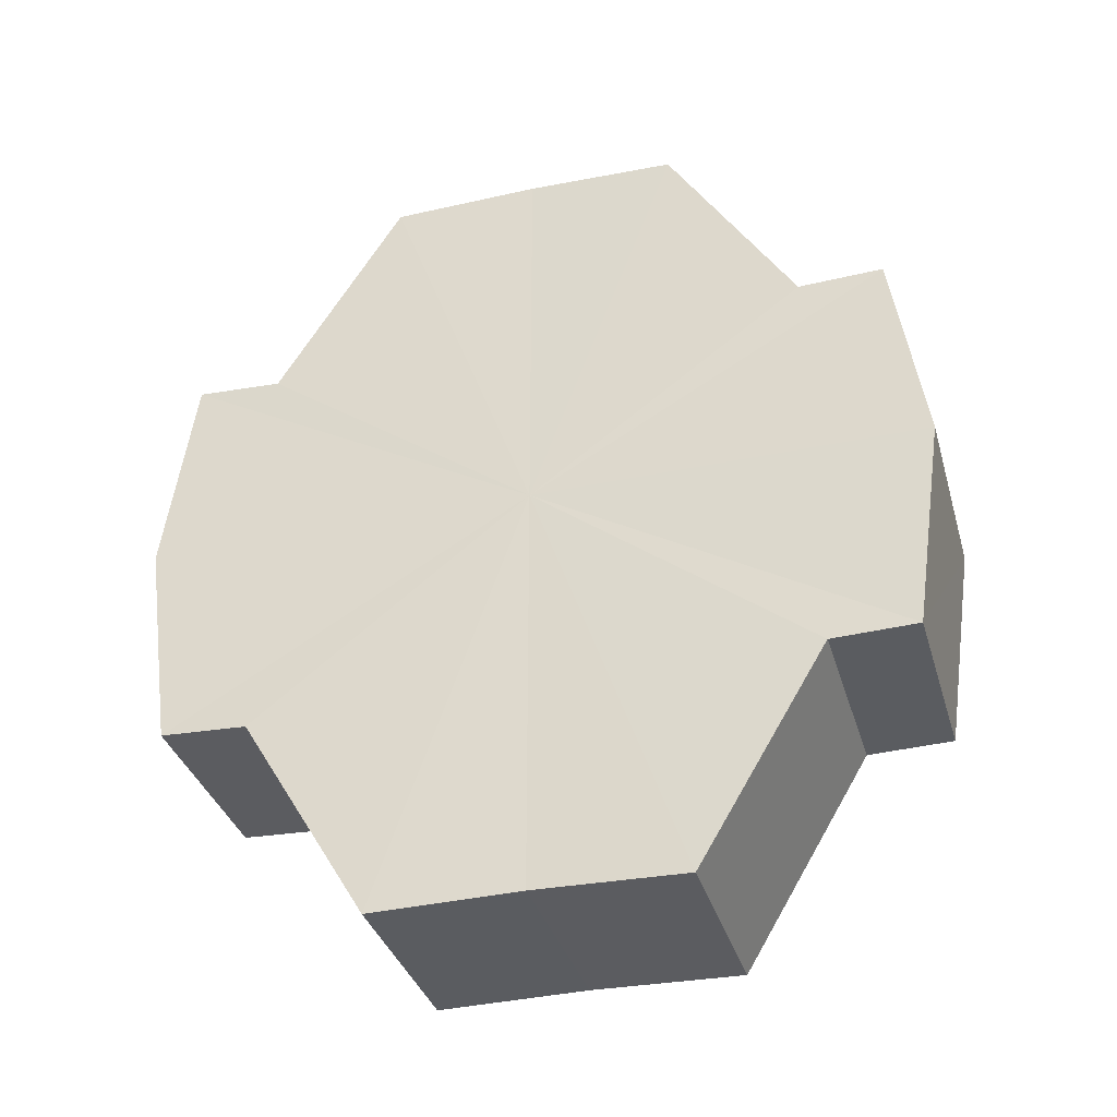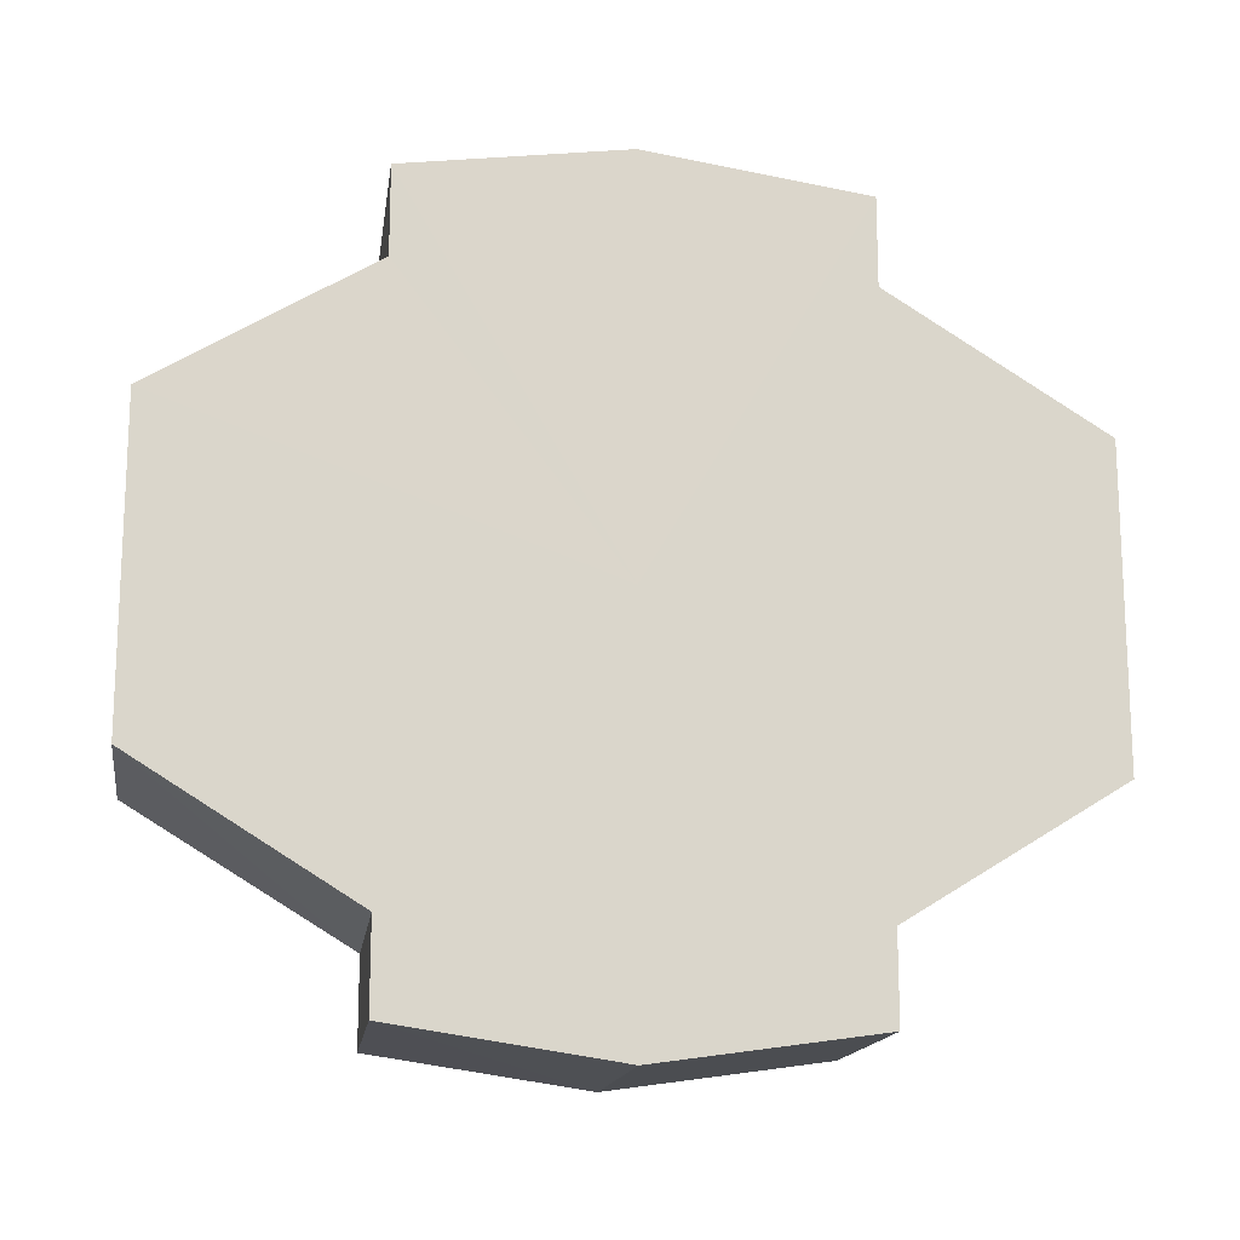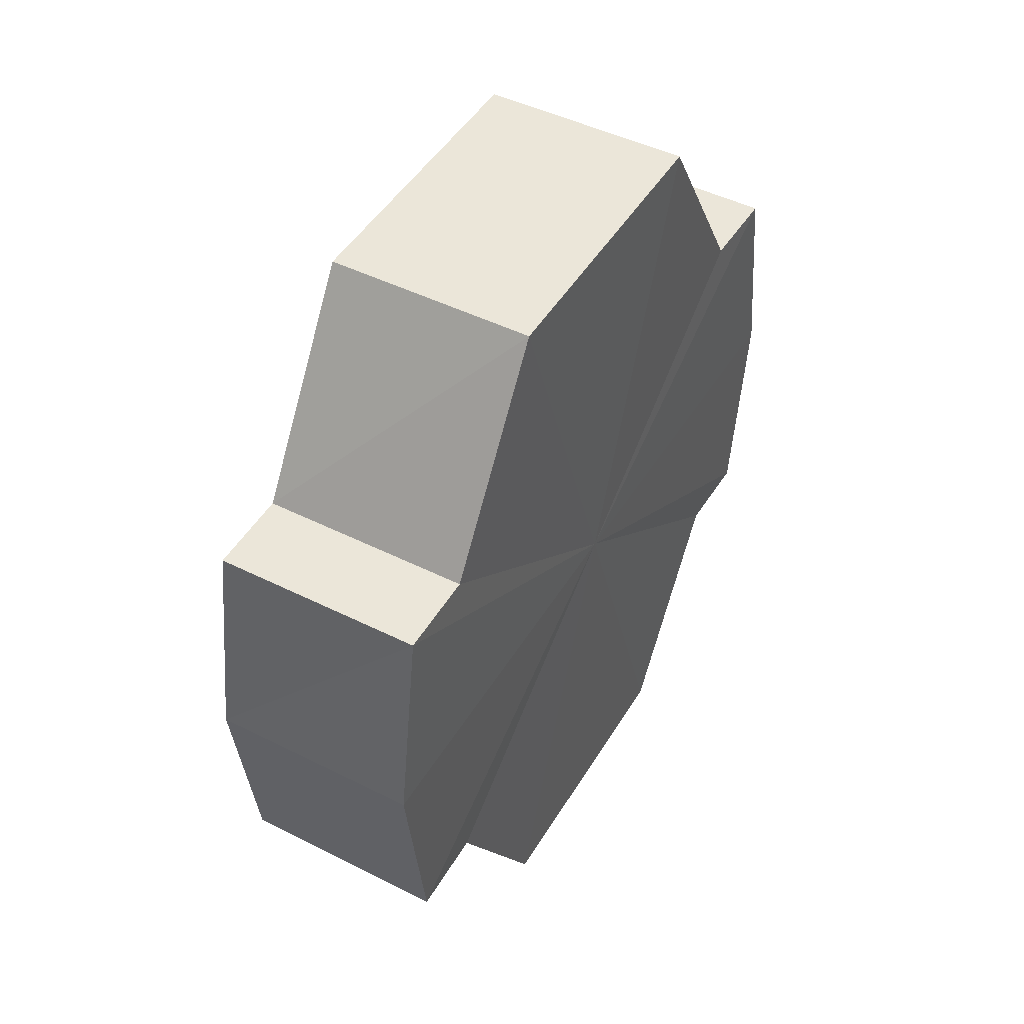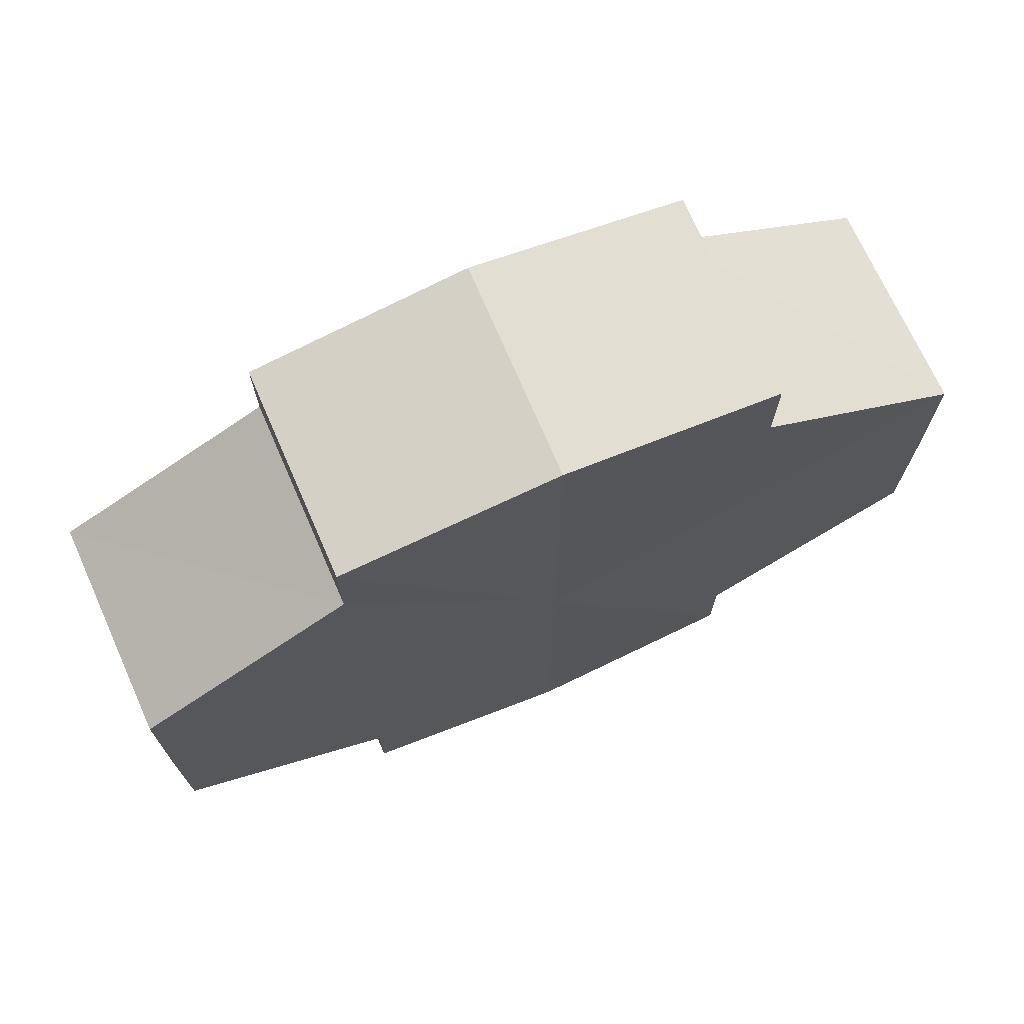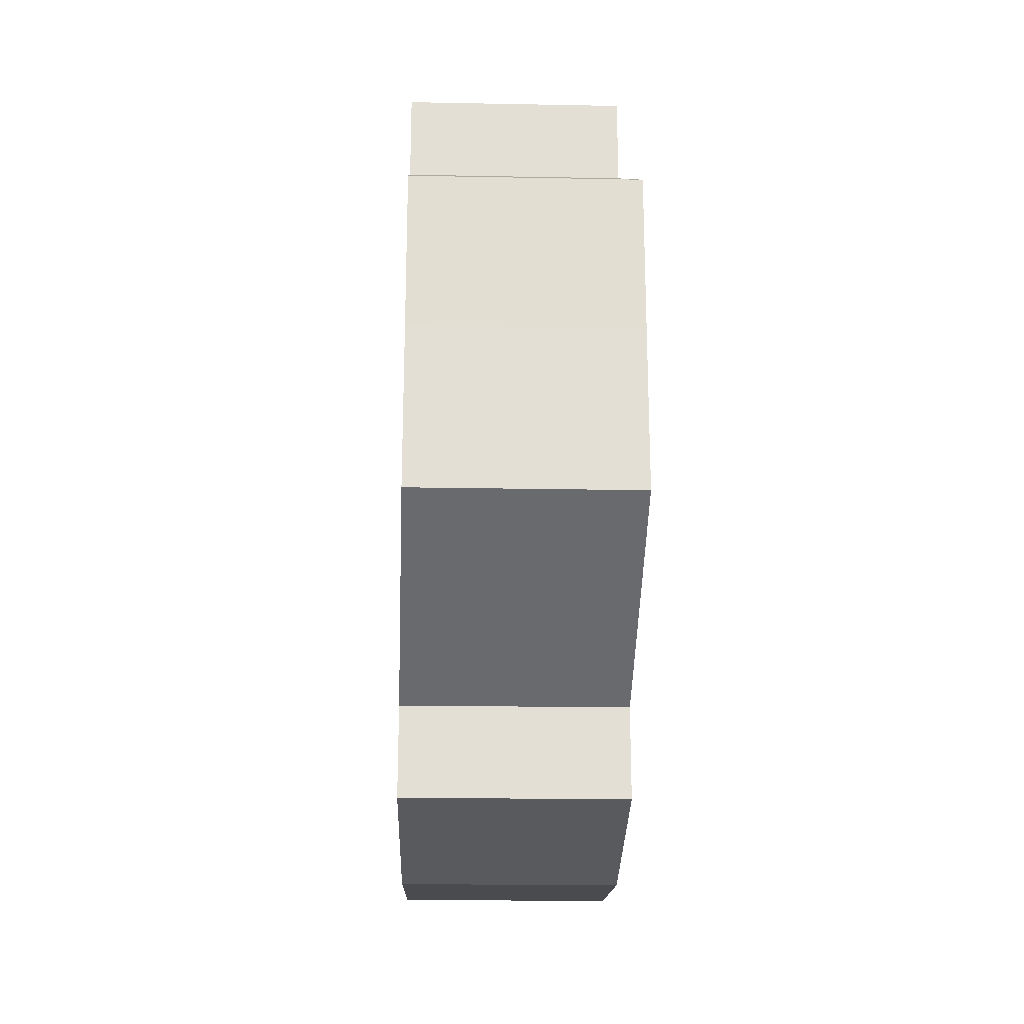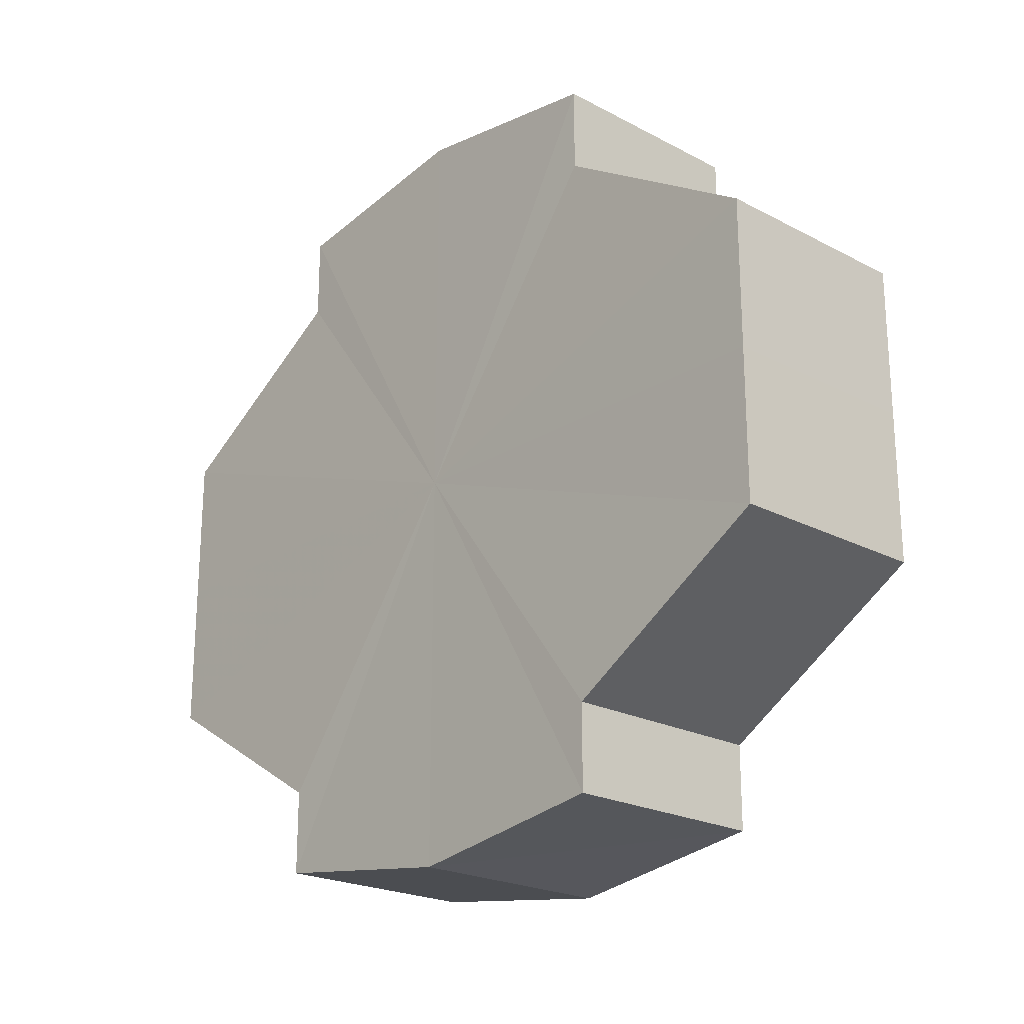
<metadata>
{"format":"obj","ext":"obj","renderer":"f3d","projection":"perspective","resolution":1024,"background":"white","views":[{"elev":-35.3,"azim":105.9,"up":"+Y"},{"elev":-15.8,"azim":81.1,"up":"+Z"},{"elev":46.7,"azim":29.7,"up":"+Y"},{"elev":71.7,"azim":66.4,"up":"+Z"},{"elev":-22.4,"azim":-1.7,"up":"+Z"},{"elev":-22.4,"azim":137.9,"up":"+Z"}]}
</metadata>
<code>
o 21191
v 2223 1875 7.304
v 2223 1875 7.302
v 2223 1875 7.304
v 2223 1875 7.302
v 2223 1875 7.302
v 2223 1875 7.304
v 2223 1875 7.304
v 2223 1875 7.302
v 2223 1875 7.302
v 2223 1875 7.285
v 2223 1875 7.304
v 2223 1875 7.298
v 2223 1875 7.292
v 2223 1875 7.285
v 2223 1875 7.278
v 2223 1875 7.272
v 2223 1875 7.302
v 2223 1875 7.268
v 2223 1875 7.298
v 2223 1875 7.302
v 2223 1875 7.298
v 2223 1875 7.292
v 2223 1875 7.298
v 2223 1875 7.292
v 2223 1875 7.285
v 2223 1875 7.292
v 2223 1875 7.285
v 2223 1875 7.278
v 2223 1875 7.285
v 2223 1875 7.278
v 2223 1875 7.272
v 2223 1875 7.278
v 2223 1875 7.272
v 2223 1875 7.268
v 2223 1875 7.272
v 2223 1875 7.268
v 2223 1875 7.266
v 2223 1875 7.266
v 2223 1875 7.268
v 2223 1875 7.268
v 2223 1875 7.272
v 2223 1875 7.268
v 2223 1875 7.266
v 2223 1875 7.278
v 2223 1875 7.272
v 2223 1875 7.268
v 2223 1875 7.266
v 2223 1875 7.268
v 2223 1875 7.266
v 2223 1875 7.285
v 2223 1875 7.278
v 2223 1875 7.292
v 2223 1875 7.285
v 2223 1875 7.298
v 2223 1875 7.292
v 2223 1875 7.302
v 2223 1875 7.298
v 2223 1875 7.302
v 2223 1875 7.298
v 2223 1875 7.302
v 2223 1875 7.292
v 2223 1875 7.298
v 2223 1875 7.298
v 2223 1875 7.298
v 2223 1875 7.285
v 2223 1875 7.292
v 2223 1875 7.278
v 2223 1875 7.285
v 2223 1875 7.292
v 2223 1875 7.292
v 2223 1875 7.272
v 2223 1875 7.278
v 2223 1875 7.268
v 2223 1875 7.272
v 2223 1875 7.285
v 2223 1875 7.285
v 2223 1875 7.278
v 2223 1875 7.278
v 2223 1875 7.272
v 2223 1875 7.272
v 2223 1875 7.268
v 2223 1875 7.285
v 2223 1875 7.304
v 2223 1875 7.302
v 2223 1875 7.302
v 2223 1875 7.298
v 2223 1875 7.298
v 2223 1875 7.292
v 2223 1875 7.292
v 2223 1875 7.285
v 2223 1875 7.285
v 2223 1875 7.278
v 2223 1875 7.278
v 2223 1875 7.272
v 2223 1875 7.272
v 2223 1875 7.268
v 2223 1875 7.268
v 2223 1875 7.266
f 1 2 3
f 4 1 5
f 5 6 7
f 7 8 9
f 10 8 11
f 10 12 8
f 10 13 12
f 10 14 13
f 10 15 14
f 10 16 15
f 10 11 17
f 10 18 16
f 19 17 20
f 10 17 21
f 22 23 19
f 10 21 24
f 25 26 22
f 10 24 27
f 28 29 25
f 10 27 30
f 31 32 28
f 10 30 33
f 34 35 31
f 10 33 36
f 10 36 37
f 10 37 18
f 38 36 39
f 40 41 34
f 42 43 38
f 41 44 45
f 46 47 42
f 47 48 49
f 44 50 51
f 50 52 53
f 52 54 55
f 54 56 57
f 58 59 60
f 59 61 62
f 60 63 64
f 61 65 66
f 65 67 68
f 64 69 70
f 67 71 72
f 71 73 74
f 70 75 76
f 76 77 78
f 78 79 80
f 80 18 81
f 82 83 84
f 82 85 83
f 82 84 86
f 82 87 85
f 82 86 88
f 82 89 87
f 82 88 90
f 82 91 89
f 82 90 92
f 82 93 91
f 82 92 94
f 82 95 93
f 82 94 96
f 82 97 95
f 82 96 98
f 82 98 97

</code>
